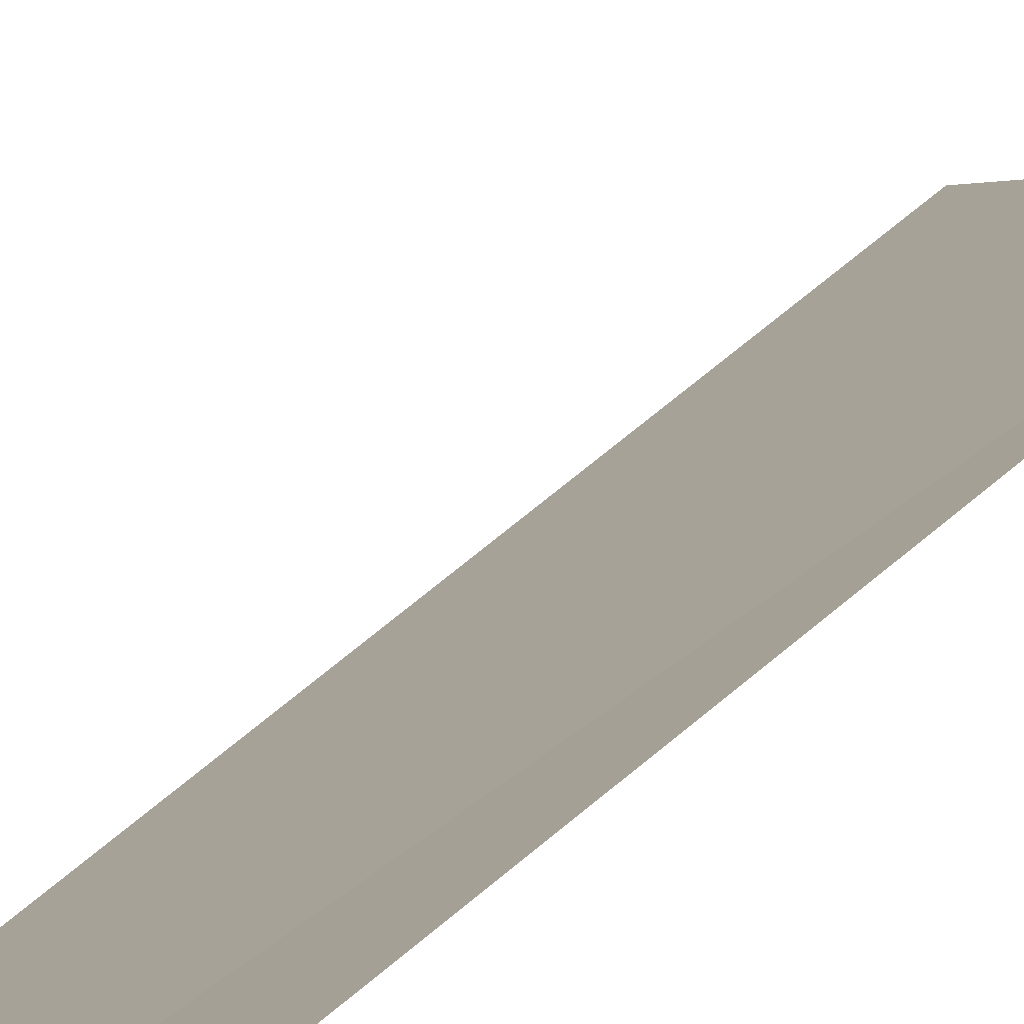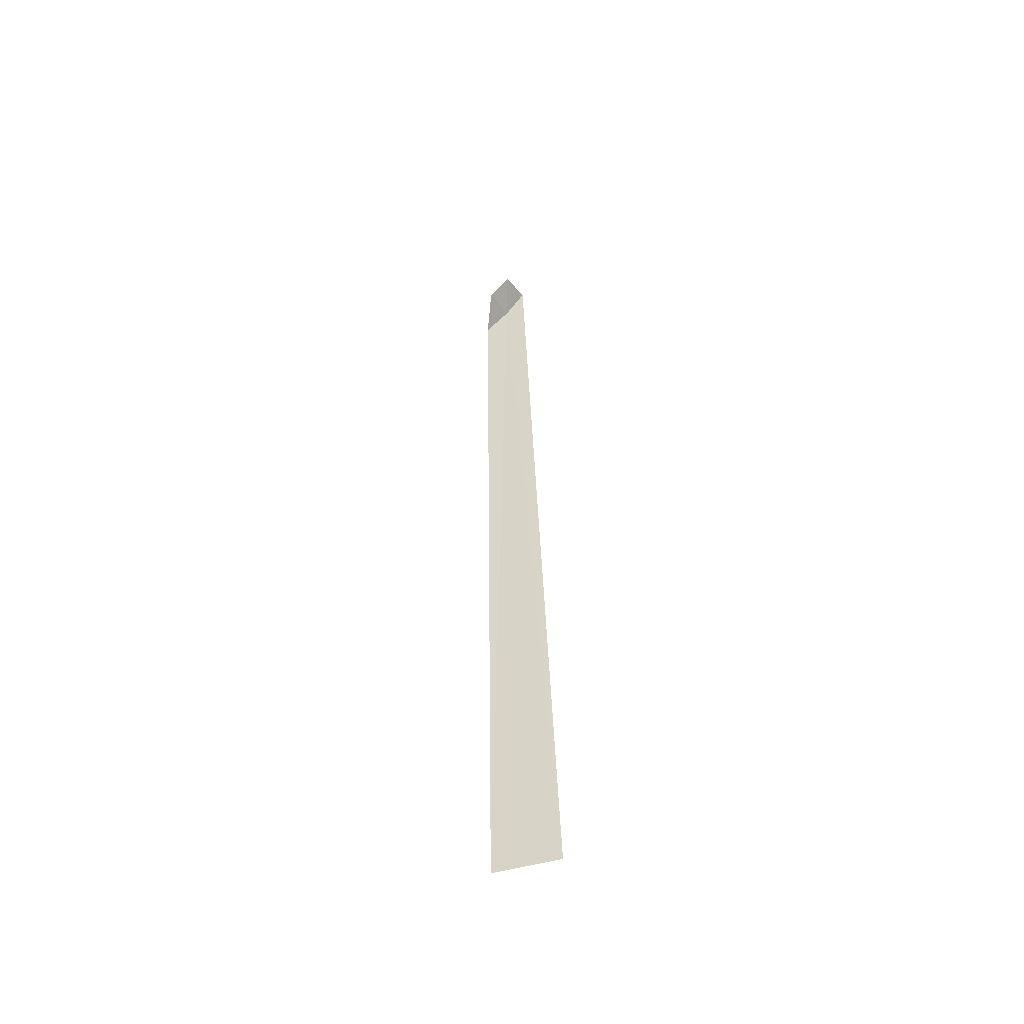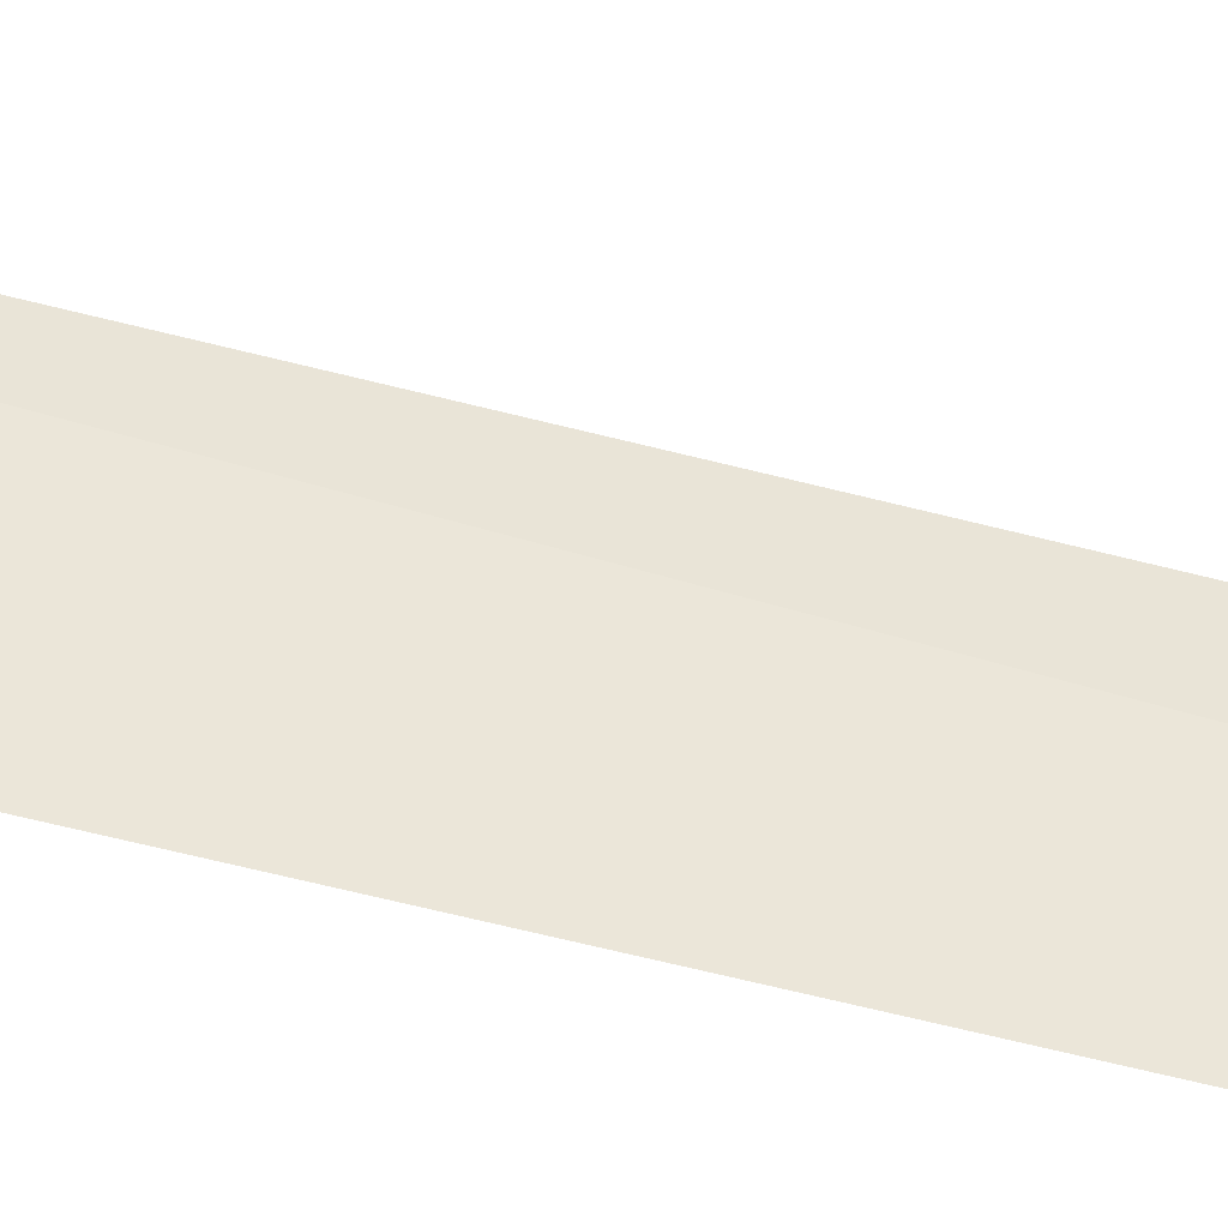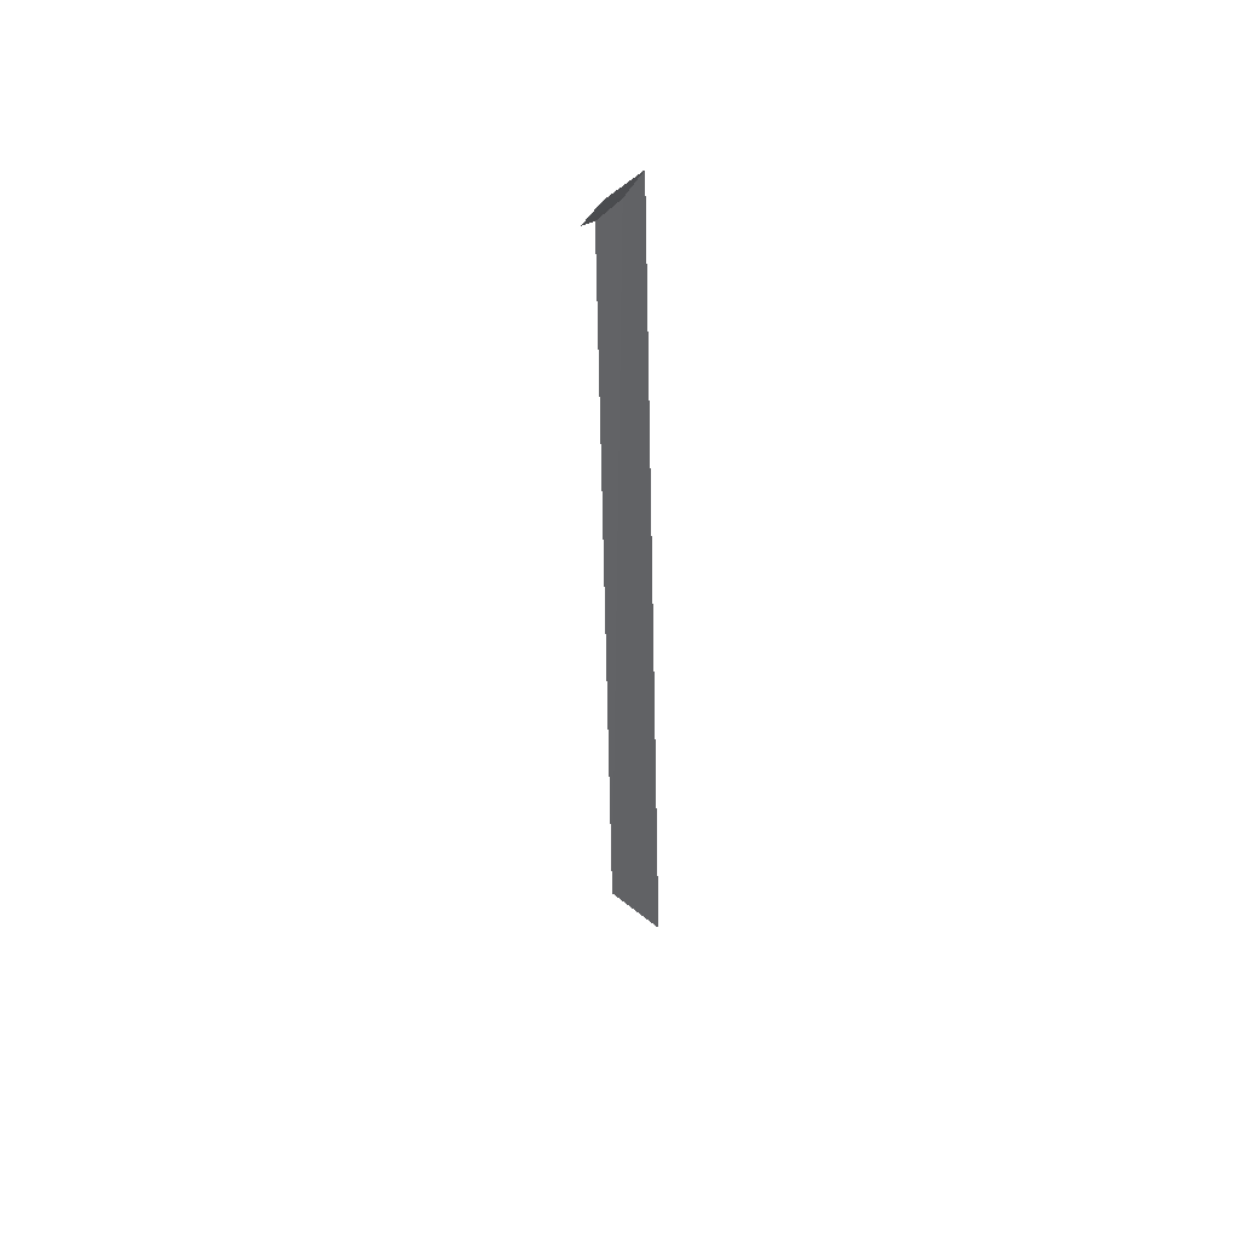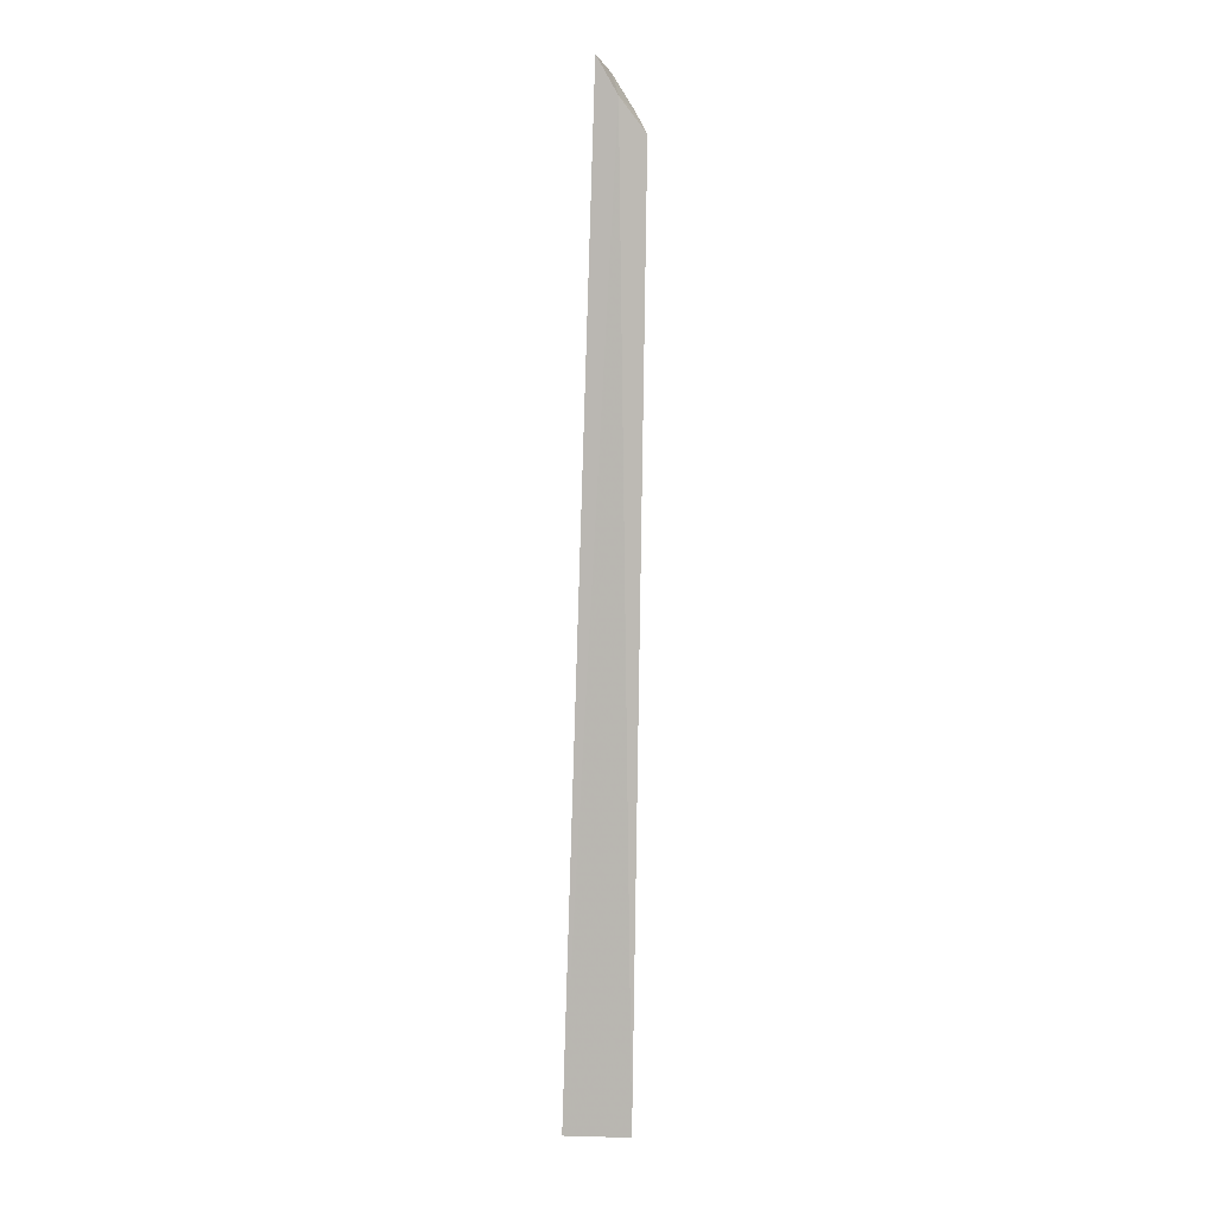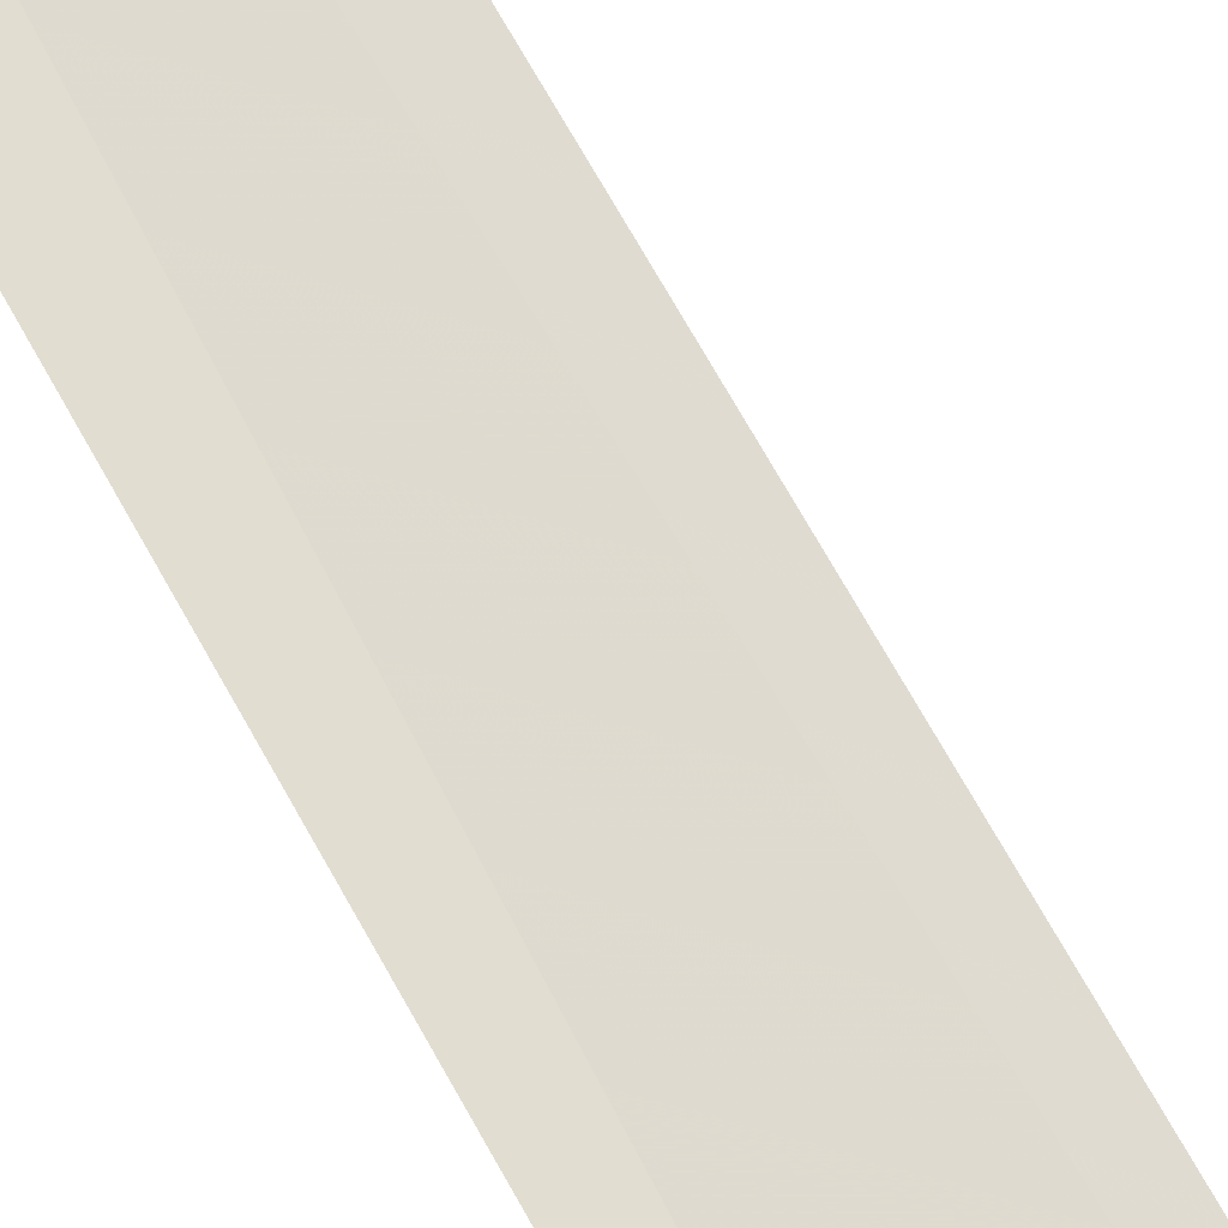
<metadata>
{"format":"obj","ext":"obj","renderer":"f3d","projection":"perspective","resolution":1024,"background":"white","views":[{"elev":7.7,"azim":11.5,"up":"+Y"},{"elev":-53.0,"azim":-156.1,"up":"+Z"},{"elev":46.1,"azim":-70.9,"up":"+Y"},{"elev":49.7,"azim":-133.2,"up":"+Z"},{"elev":5.6,"azim":14.4,"up":"+Z"},{"elev":74.2,"azim":151.8,"up":"+Y"}]}
</metadata>
<code>
v -3.561 -11.29 56.06
v -3.345 -10.01 55.75
v -2.695 -11.11 54.9
v -4.071 -10.13 56.93
v -4.271 -11.38 57.32
v -5.384 -11.44 23.26
v -3.126 -11.21 23.31
f 1 3 2
f 1 2 4
f 1 4 5
f 1 5 6
f 1 6 7
f 1 7 3

</code>
